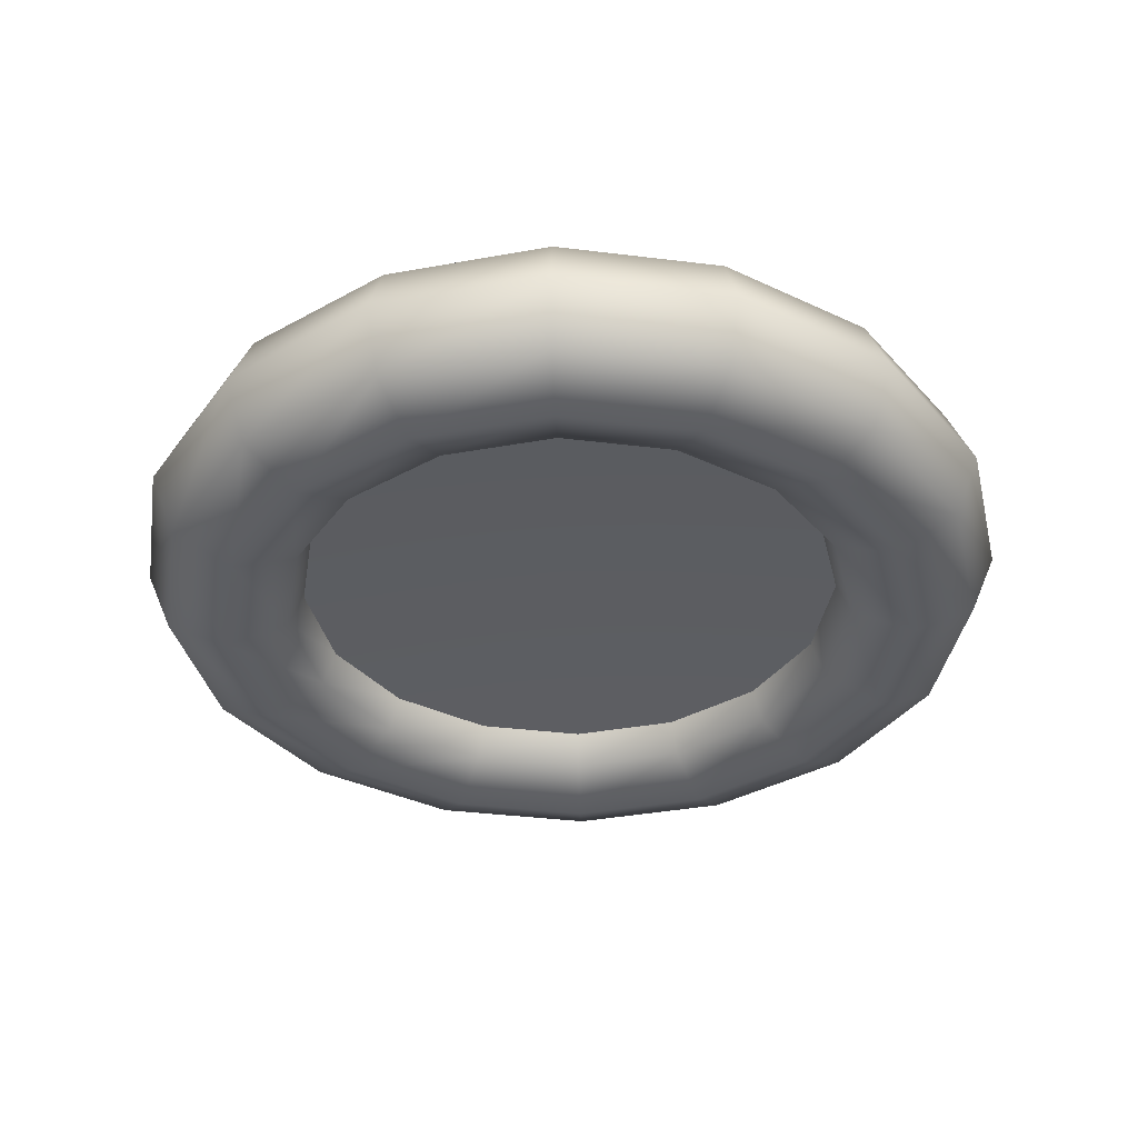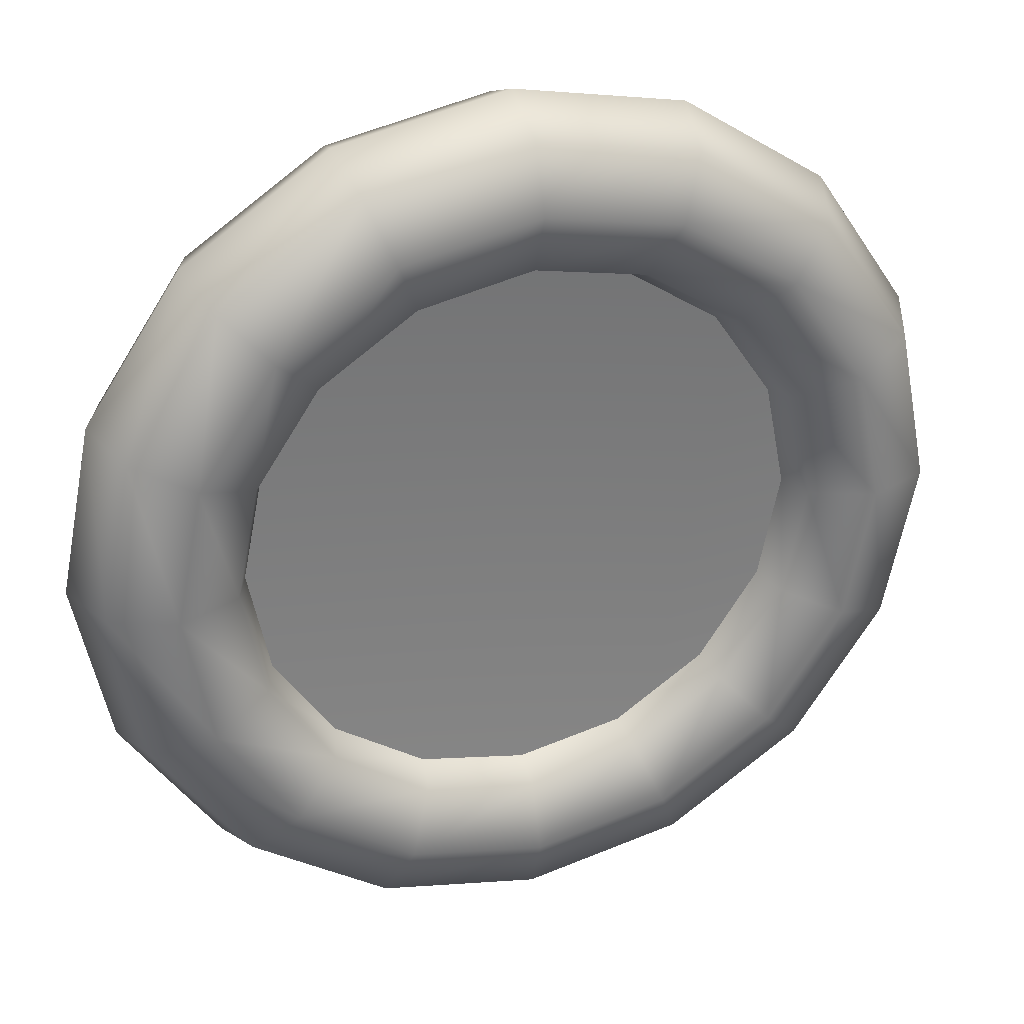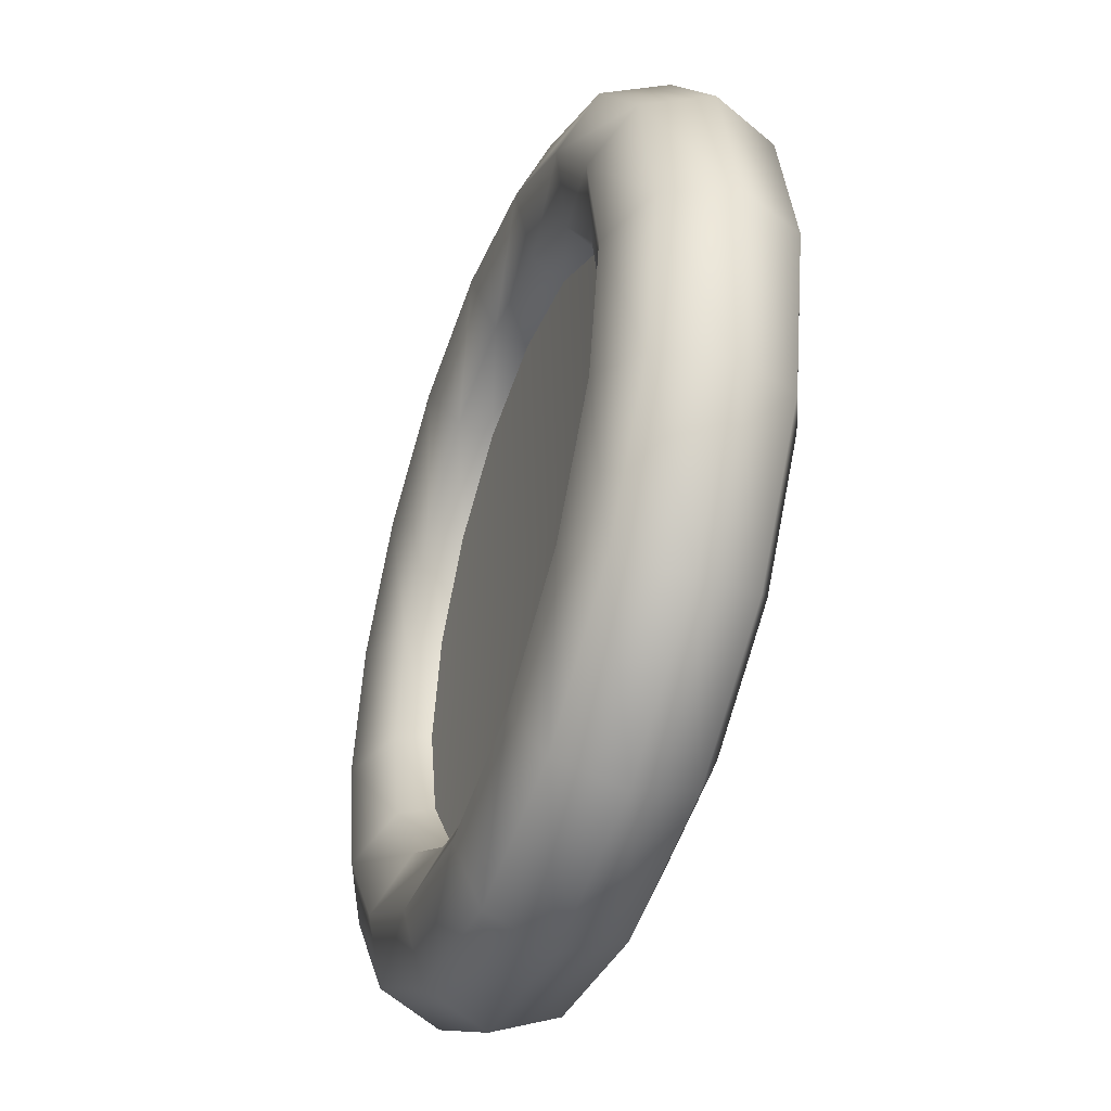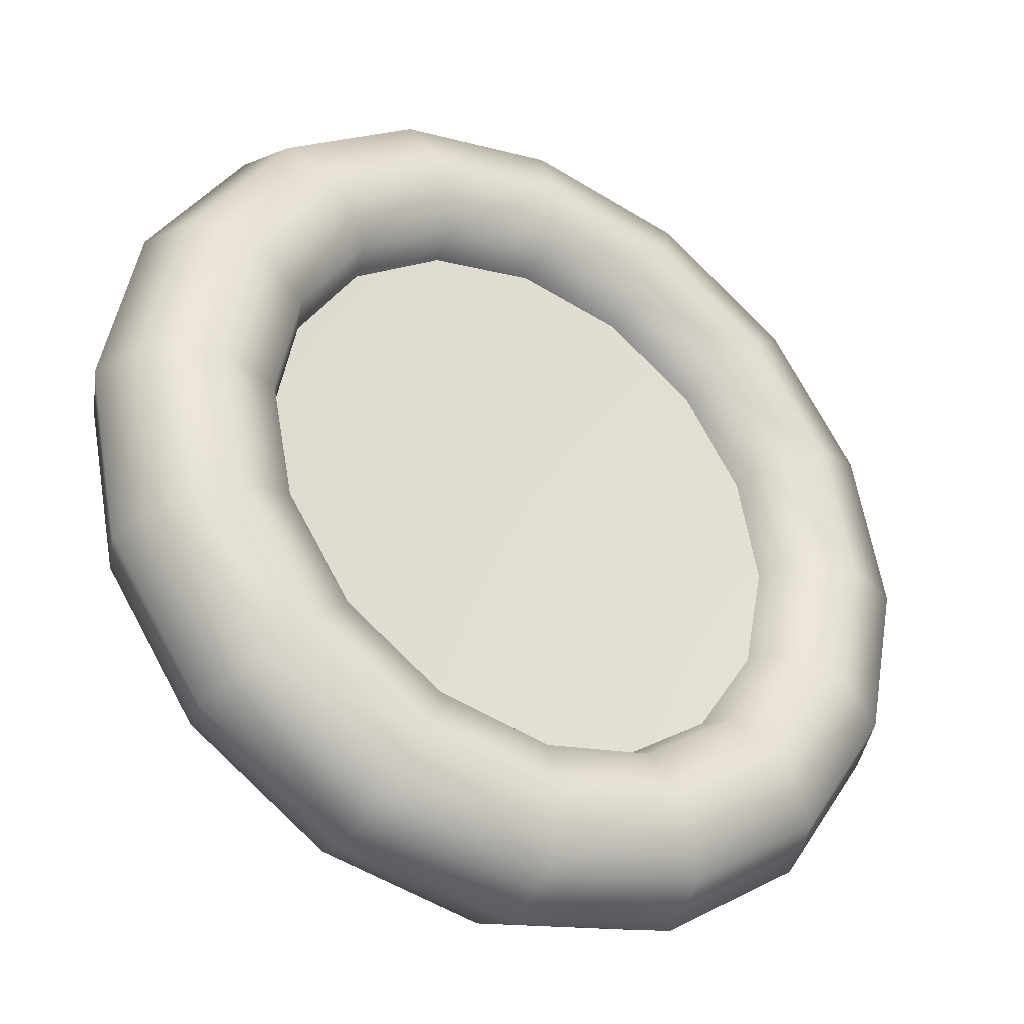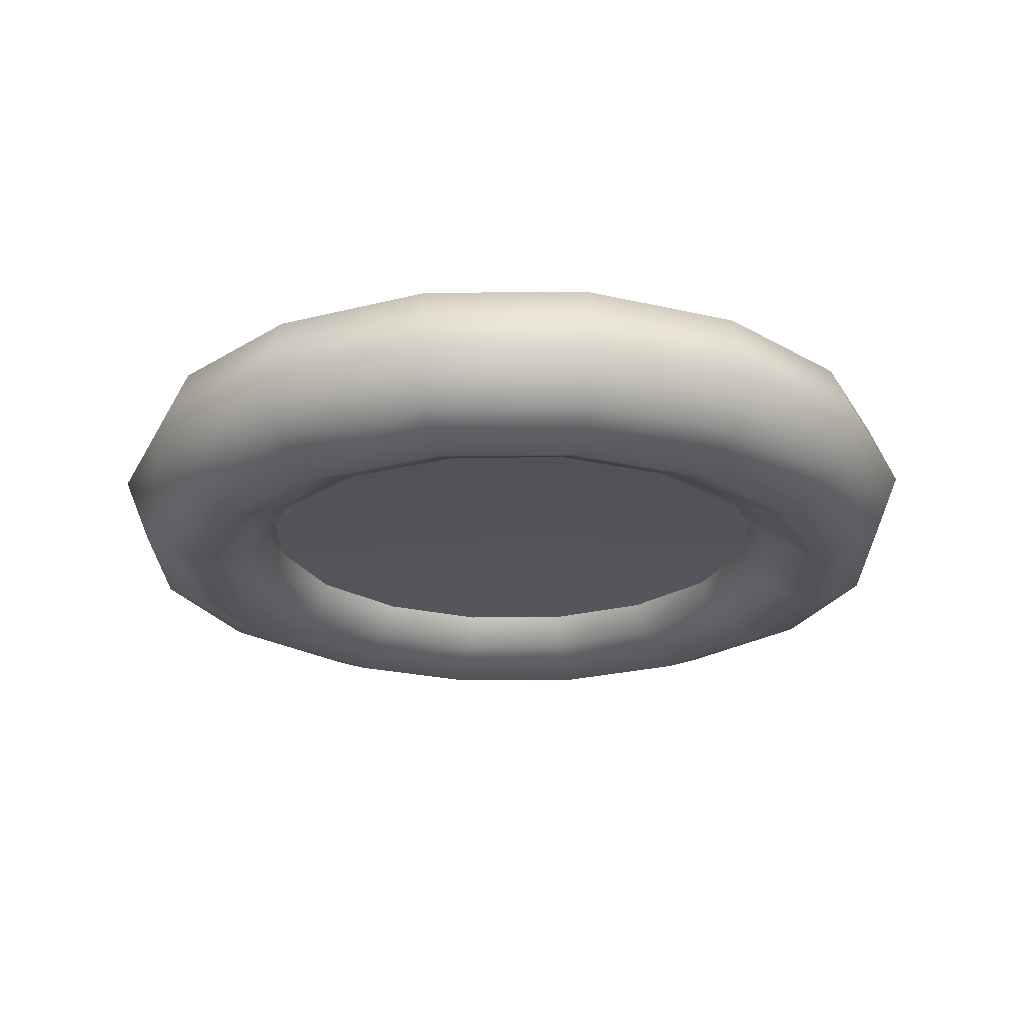
<metadata>
{"format":"obj","ext":"obj","renderer":"f3d","projection":"perspective","resolution":1024,"background":"white","views":[{"elev":-36.4,"azim":-87.9,"up":"+Y"},{"elev":31.2,"azim":-19.3,"up":"+Z"},{"elev":-44.6,"azim":70.4,"up":"+Z"},{"elev":-34.4,"azim":-30.8,"up":"+Z"},{"elev":-23.4,"azim":-145.4,"up":"+Y"}]}
</metadata>
<code>
o Torus
v 1.25 0 0
v 1.177 0.1768 0
v 1 0.25 0
v 0.8232 0.1768 0
v -0 -0.04183 0
v 0.8232 -0.1768 0
v 1 -0.25 0
v 1.177 -0.1768 0
v 1.155 0 -0.4784
v 1.087 0.1768 -0.4503
v 0.9239 0.25 -0.3827
v 0.7606 0.1768 -0.315
v -0 0.04183 0
v 0.7606 -0.1768 -0.315
v 0.9239 -0.25 -0.3827
v 1.087 -0.1768 -0.4503
v 0.8839 0 -0.8839
v 0.8321 0.1768 -0.8321
v 0.7071 0.25 -0.7071
v 0.5821 0.1768 -0.5821
v 0.5821 -0.1768 -0.5821
v 0.7071 -0.25 -0.7071
v 0.8321 -0.1768 -0.8321
v 0.4784 0 -1.155
v 0.4503 0.1768 -1.087
v 0.3827 0.25 -0.9239
v 0.315 0.1768 -0.7606
v 0.315 -0.1768 -0.7606
v 0.3827 -0.25 -0.9239
v 0.4503 -0.1768 -1.087
v 0 0 -1.25
v 0 0.1768 -1.177
v 0 0.25 -1
v 0 0.1768 -0.8232
v 0 -0.1768 -0.8232
v 0 -0.25 -1
v 0 -0.1768 -1.177
v -0.4784 0 -1.155
v -0.4503 0.1768 -1.087
v -0.3827 0.25 -0.9239
v -0.315 0.1768 -0.7606
v -0.315 -0.1768 -0.7606
v -0.3827 -0.25 -0.9239
v -0.4503 -0.1768 -1.087
v -0.8839 0 -0.8839
v -0.8321 0.1768 -0.8321
v -0.7071 0.25 -0.7071
v -0.5821 0.1768 -0.5821
v -0.5821 -0.1768 -0.5821
v -0.7071 -0.25 -0.7071
v -0.8321 -0.1768 -0.8321
v -1.155 0 -0.4784
v -1.087 0.1768 -0.4503
v -0.9239 0.25 -0.3827
v -0.7606 0.1768 -0.315
v -0.7606 -0.1768 -0.315
v -0.9239 -0.25 -0.3827
v -1.087 -0.1768 -0.4503
v -1.25 0 -0
v -1.177 0.1768 -0
v -1 0.25 -0
v -0.8232 0.1768 -0
v -0.8232 -0.1768 -0
v -1 -0.25 -0
v -1.177 -0.1768 -0
v -1.155 0 0.4784
v -1.087 0.1768 0.4503
v -0.9239 0.25 0.3827
v -0.7606 0.1768 0.315
v -0.7606 -0.1768 0.315
v -0.9239 -0.25 0.3827
v -1.087 -0.1768 0.4503
v -0.8839 0 0.8839
v -0.8321 0.1768 0.8321
v -0.7071 0.25 0.7071
v -0.5821 0.1768 0.5821
v -0.5821 -0.1768 0.5821
v -0.7071 -0.25 0.7071
v -0.8321 -0.1768 0.8321
v -0.4784 0 1.155
v -0.4503 0.1768 1.087
v -0.3827 0.25 0.9239
v -0.315 0.1768 0.7606
v -0.315 -0.1768 0.7606
v -0.3827 -0.25 0.9239
v -0.4503 -0.1768 1.087
v 0 0 1.25
v 0 0.1768 1.177
v 0 0.25 1
v 0 0.1768 0.8232
v 0 -0.1768 0.8232
v 0 -0.25 1
v 0 -0.1768 1.177
v 0.4784 0 1.155
v 0.4503 0.1768 1.087
v 0.3827 0.25 0.9239
v 0.315 0.1768 0.7606
v 0.315 -0.1768 0.7606
v 0.3827 -0.25 0.9239
v 0.4503 -0.1768 1.087
v 0.8839 0 0.8839
v 0.8321 0.1768 0.8321
v 0.7071 0.25 0.7071
v 0.5821 0.1768 0.5821
v 0.5821 -0.1768 0.5821
v 0.7071 -0.25 0.7071
v 0.8321 -0.1768 0.8321
v 1.155 0 0.4784
v 1.087 0.1768 0.4503
v 0.9239 0.25 0.3827
v 0.7606 0.1768 0.315
v 0.7606 -0.1768 0.315
v 0.9239 -0.25 0.3827
v 1.087 -0.1768 0.4503
v 0.7841 -0.08243 0
v 0.7841 0.08243 0
v 0.7245 0.08243 -0.3001
v 0.7245 -0.08243 -0.3001
v 0.5545 0.08243 -0.5545
v 0.5545 -0.08243 -0.5545
v 0.3001 0.08243 -0.7245
v 0.3001 -0.08243 -0.7245
v 0 0.08243 -0.7841
v 0 -0.08243 -0.7841
v -0.3001 0.08243 -0.7245
v -0.3001 -0.08243 -0.7245
v -0.5545 0.08243 -0.5545
v -0.5545 -0.08243 -0.5545
v -0.7245 0.08243 -0.3001
v -0.7245 -0.08243 -0.3001
v -0.7841 0.08243 -0
v -0.7841 -0.08243 -0
v -0.7245 0.08243 0.3001
v -0.7245 -0.08243 0.3001
v -0.5545 0.08243 0.5545
v -0.5545 -0.08243 0.5545
v -0.3001 0.08243 0.7245
v -0.3001 -0.08243 0.7245
v 0 0.08243 0.7841
v 0 -0.08243 0.7841
v 0.3001 0.08243 0.7245
v 0.3001 -0.08243 0.7245
v 0.5545 0.08243 0.5545
v 0.5545 -0.08243 0.5545
v 0.7245 0.08243 0.3001
v 0.7245 -0.08243 0.3001
f 1 9 10 2
f 2 10 11 3
f 3 11 12 4
f 118 120 21 14
f 111 4 116 145
f 6 14 15 7
f 7 15 16 8
f 8 16 9 1
f 9 17 18 10
f 10 18 19 11
f 11 19 20 12
f 120 122 28 21
f 12 20 119 117
f 14 21 22 15
f 15 22 23 16
f 16 23 17 9
f 17 24 25 18
f 18 25 26 19
f 19 26 27 20
f 122 124 35 28
f 20 27 121 119
f 21 28 29 22
f 22 29 30 23
f 23 30 24 17
f 24 31 32 25
f 25 32 33 26
f 26 33 34 27
f 124 126 42 35
f 27 34 123 121
f 28 35 36 29
f 29 36 37 30
f 30 37 31 24
f 31 38 39 32
f 32 39 40 33
f 33 40 41 34
f 126 128 49 42
f 34 41 125 123
f 35 42 43 36
f 36 43 44 37
f 37 44 38 31
f 38 45 46 39
f 39 46 47 40
f 40 47 48 41
f 128 130 56 49
f 41 48 127 125
f 42 49 50 43
f 43 50 51 44
f 44 51 45 38
f 45 52 53 46
f 46 53 54 47
f 47 54 55 48
f 130 132 63 56
f 48 55 129 127
f 49 56 57 50
f 50 57 58 51
f 51 58 52 45
f 52 59 60 53
f 53 60 61 54
f 54 61 62 55
f 132 134 70 63
f 55 62 131 129
f 56 63 64 57
f 57 64 65 58
f 58 65 59 52
f 59 66 67 60
f 60 67 68 61
f 61 68 69 62
f 134 136 77 70
f 62 69 133 131
f 63 70 71 64
f 64 71 72 65
f 65 72 66 59
f 66 73 74 67
f 67 74 75 68
f 68 75 76 69
f 136 138 84 77
f 69 76 135 133
f 70 77 78 71
f 71 78 79 72
f 72 79 73 66
f 73 80 81 74
f 74 81 82 75
f 75 82 83 76
f 138 140 91 84
f 76 83 137 135
f 77 84 85 78
f 78 85 86 79
f 79 86 80 73
f 80 87 88 81
f 81 88 89 82
f 82 89 90 83
f 140 142 98 91
f 83 90 139 137
f 84 91 92 85
f 85 92 93 86
f 86 93 87 80
f 87 94 95 88
f 88 95 96 89
f 89 96 97 90
f 142 144 105 98
f 90 97 141 139
f 91 98 99 92
f 92 99 100 93
f 93 100 94 87
f 94 101 102 95
f 95 102 103 96
f 96 103 104 97
f 144 146 112 105
f 97 104 143 141
f 98 105 106 99
f 99 106 107 100
f 100 107 101 94
f 101 108 109 102
f 102 109 110 103
f 103 110 111 104
f 104 111 145 143
f 105 112 113 106
f 106 113 114 107
f 107 114 108 101
f 108 1 2 109
f 109 2 3 110
f 110 3 4 111
f 4 12 117 116
f 115 118 14 6
f 112 6 7 113
f 113 7 8 114
f 114 8 1 108
f 132 130 5
f 139 141 13
f 121 123 13
f 140 138 5
f 122 120 5
f 129 131 13
f 130 128 5
f 137 139 13
f 119 121 13
f 145 116 13
f 138 136 5
f 120 118 5
f 115 146 5
f 127 129 13
f 146 144 5
f 128 126 5
f 146 115 6 112
f 131 133 13
f 124 122 5
f 142 140 5
f 123 125 13
f 141 143 13
f 134 132 5
f 116 117 13
f 133 135 13
f 126 124 5
f 144 142 5
f 125 127 13
f 143 145 13
f 118 115 5
f 136 134 5
f 117 119 13
f 135 137 13

</code>
